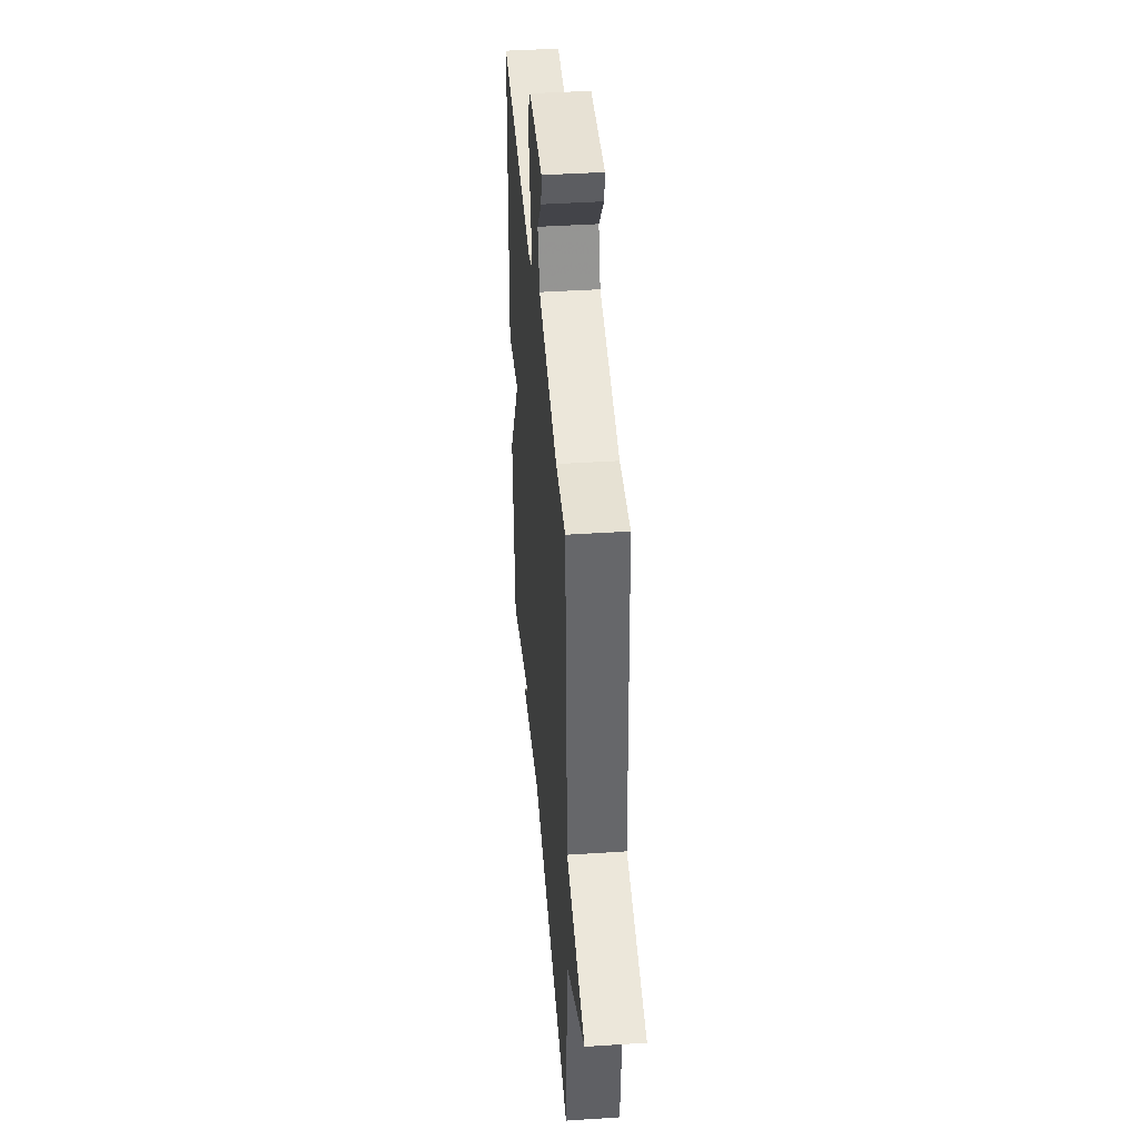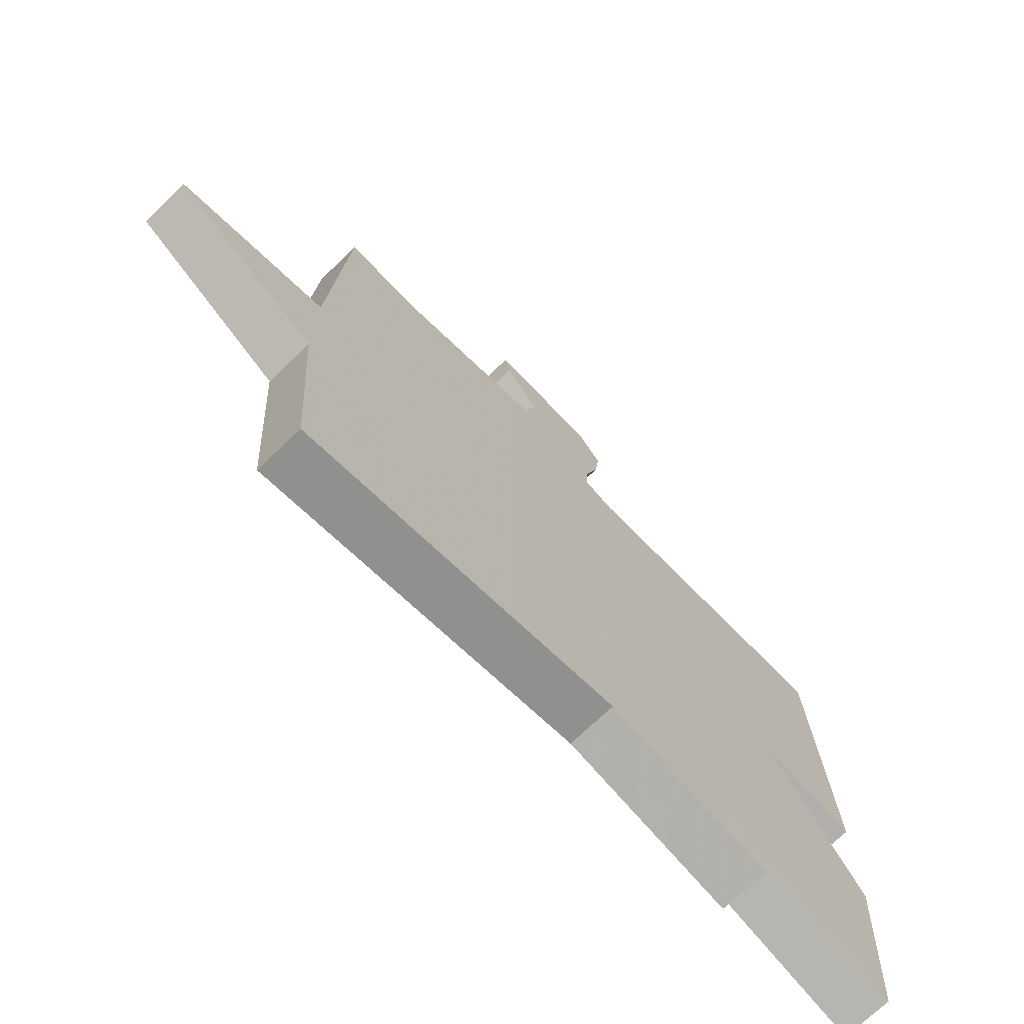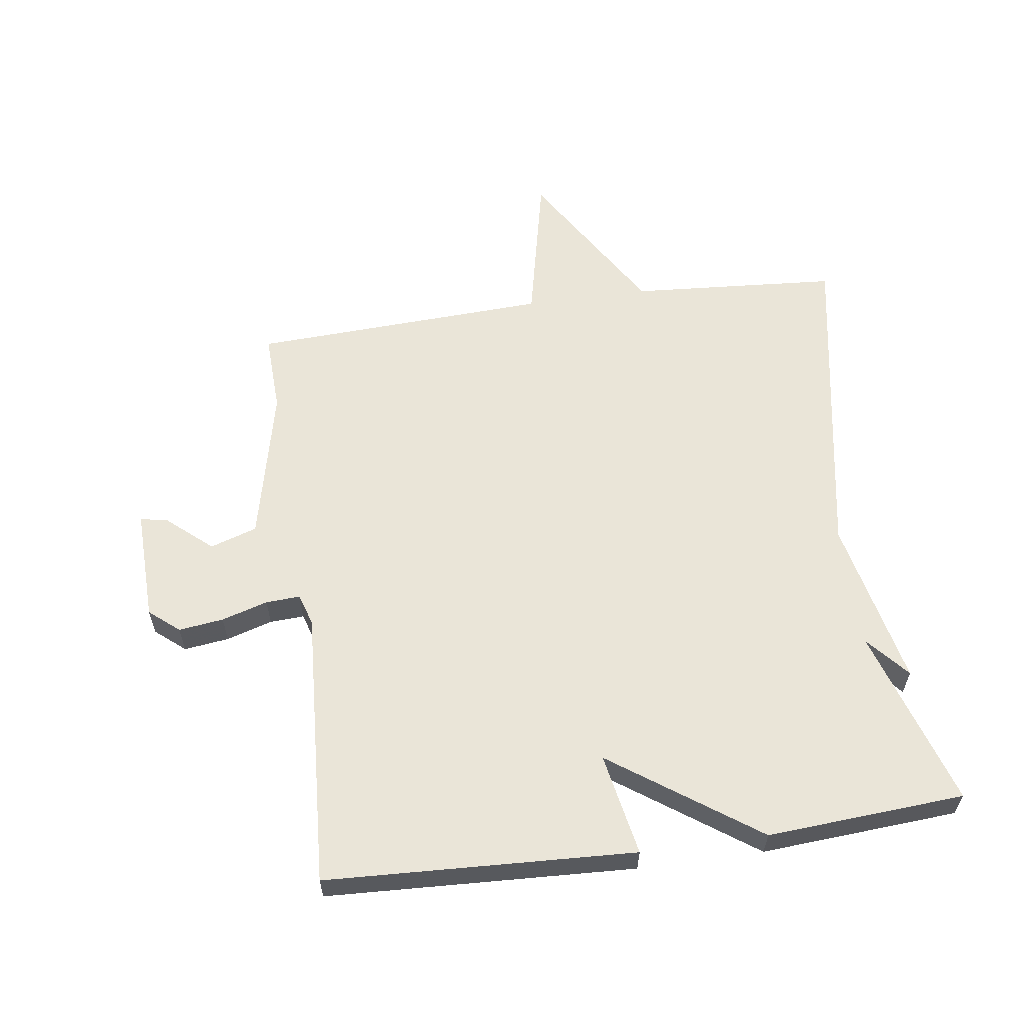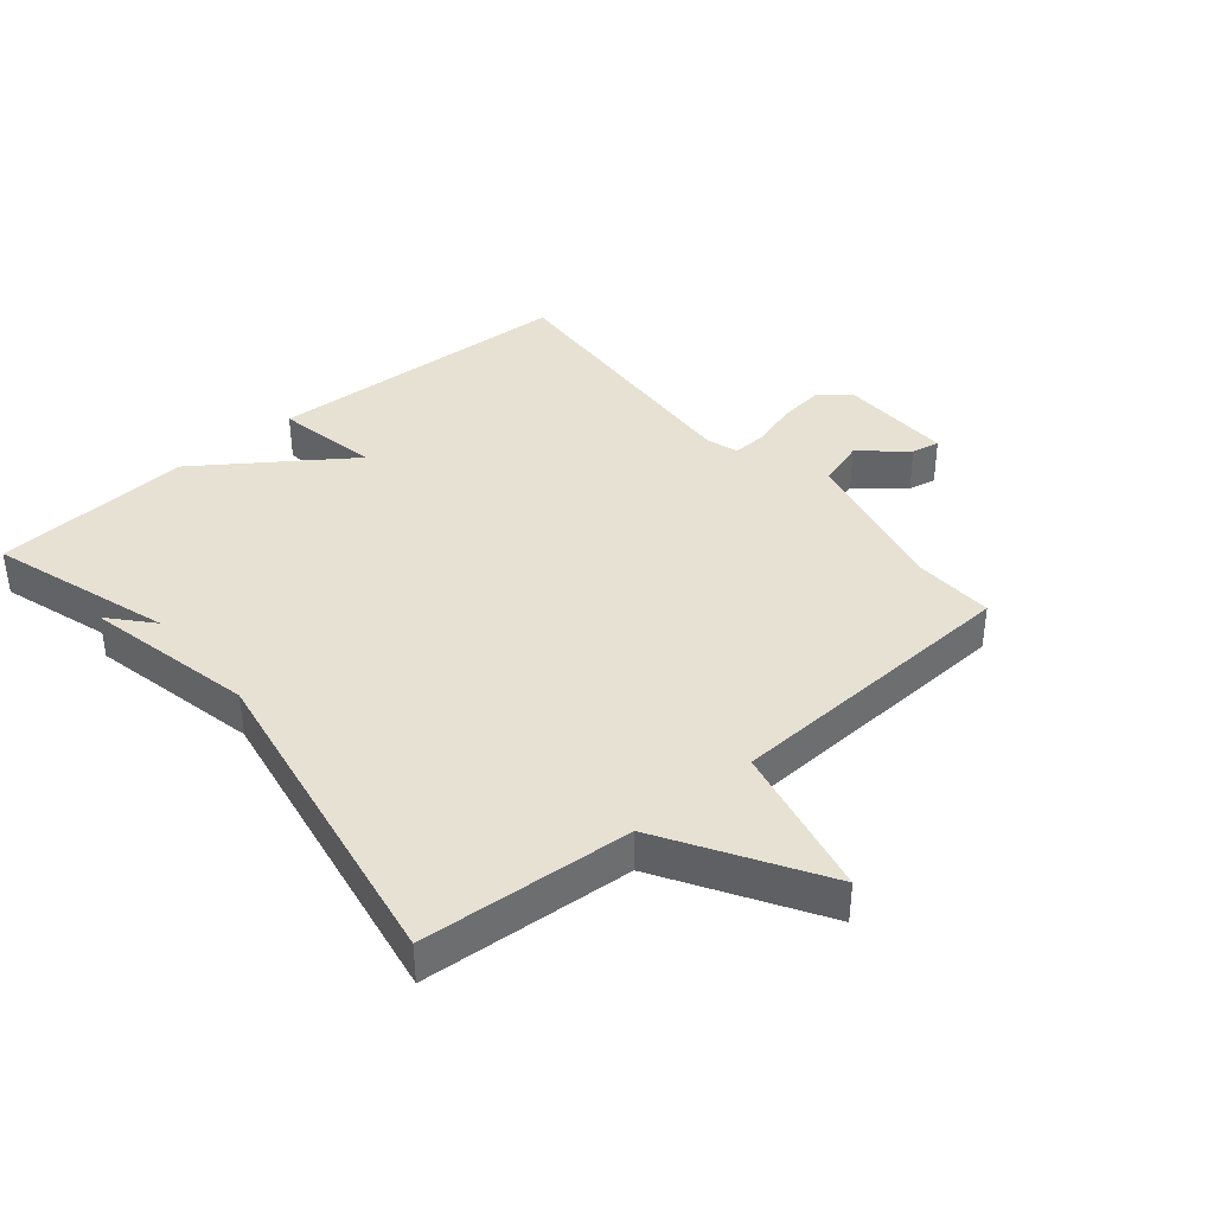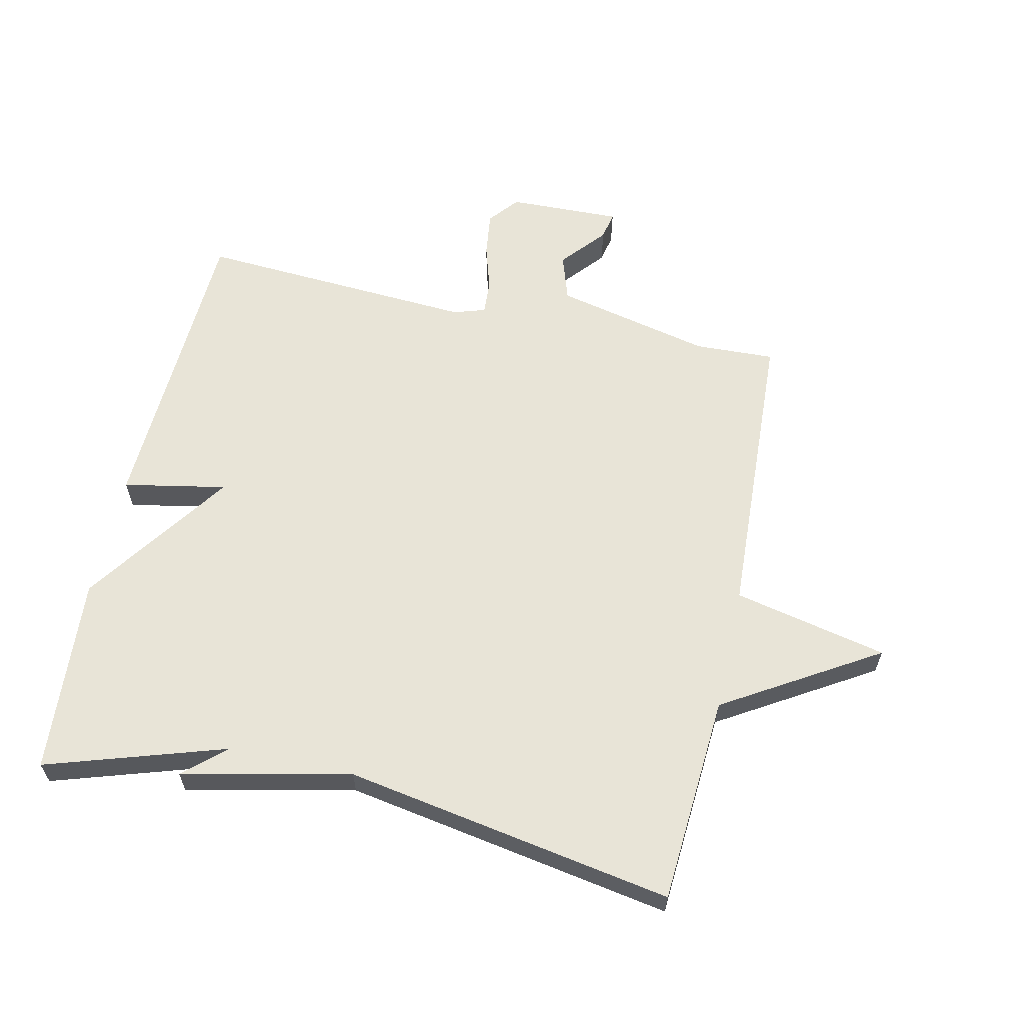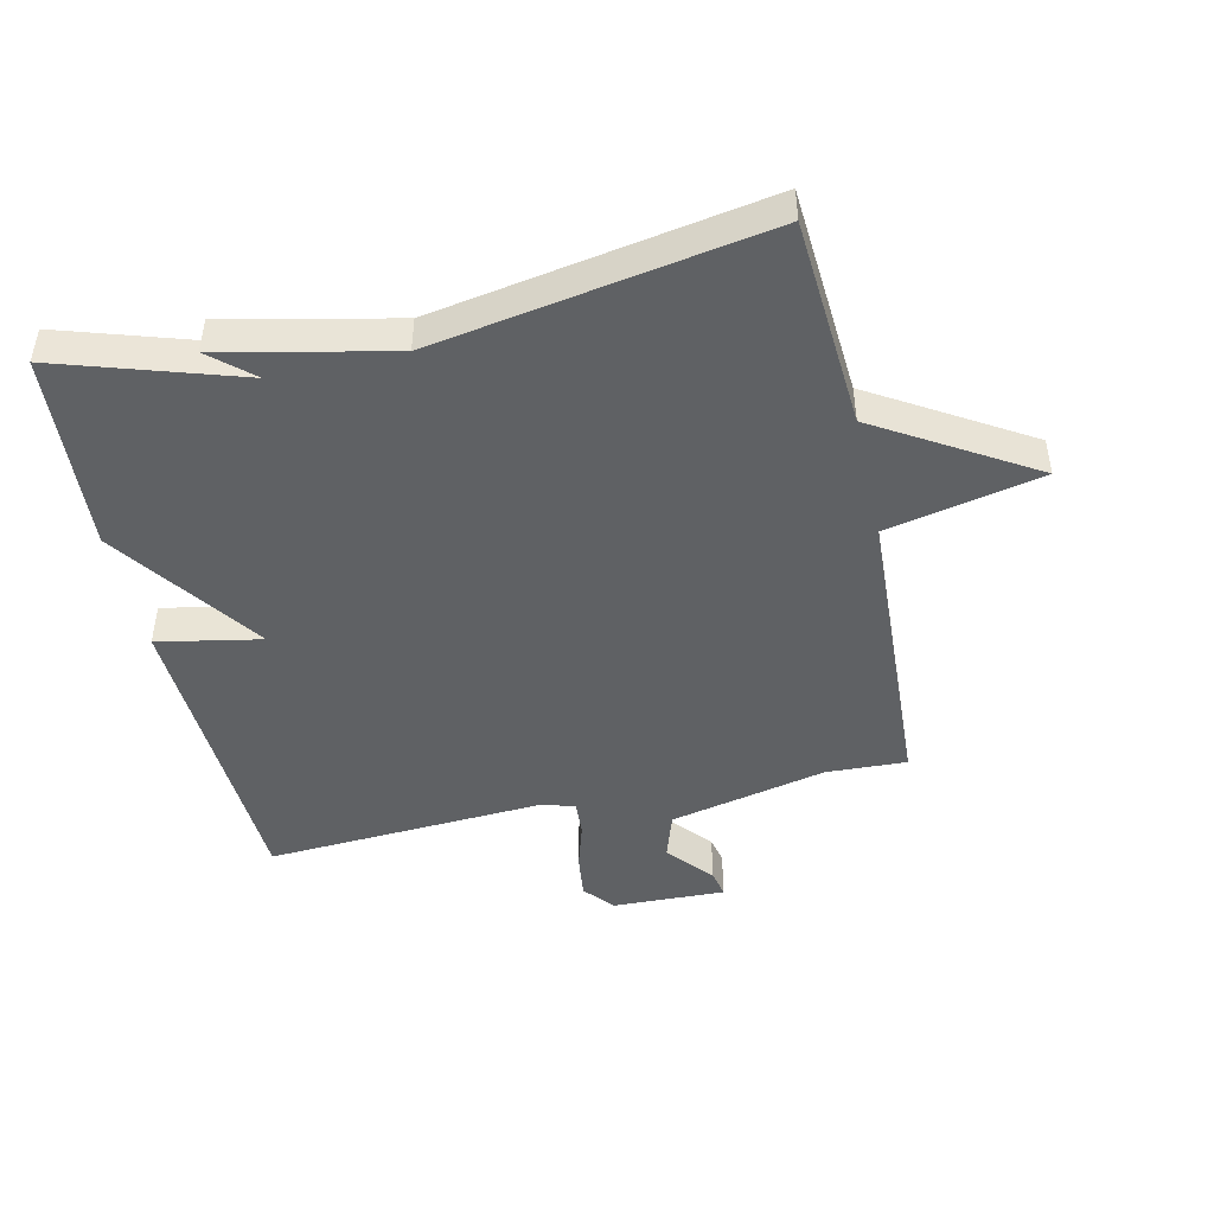
<metadata>
{"format":"obj","ext":"obj","renderer":"f3d","projection":"perspective","resolution":1024,"background":"white","views":[{"elev":41.1,"azim":-94.6,"up":"+Z"},{"elev":-72.2,"azim":-46.1,"up":"+Z"},{"elev":59.6,"azim":82.1,"up":"+Y"},{"elev":38.8,"azim":-129.9,"up":"+Y"},{"elev":61.3,"azim":-167.6,"up":"+Y"},{"elev":-46.3,"azim":-167.4,"up":"+Y"}]}
</metadata>
<code>
v 0.5 0.07 -0.5
v 0.217 0.07 -0.41
v 0.283 0.07 -0.468
v 0.017 0.07 -0.41
v -0.5 0.07 -0.5
v -0.523 0.07 -0.171
v -0.765 0.07 -0.024
v -0.523 0.07 0.029
v -0.5 0.07 0.5
v -0.374 0.07 0.495
v -0.128 0.07 0.551
v -0.104 0.07 0.625
v -0.164 0.07 0.695
v -0.173 0.07 0.739
v 0.005 0.07 0.734
v 0.044 0.07 0.687
v 0.035 0.07 0.616
v 0.013 0.07 0.543
v 0.01 0.07 0.489
v 0.06 0.07 0.473
v 0.5 0.07 0.5
v 0.522 0.07 0.012
v 0.36 0.07 0.043
v 0.522 0.07 -0.188
v 0.5 0 -0.5
v 0.217 0 -0.41
v 0.283 0 -0.468
v 0.017 0 -0.41
v -0.5 0 -0.5
v -0.523 0 -0.171
v -0.765 0 -0.024
v -0.523 0 0.029
v -0.5 0 0.5
v -0.374 0 0.495
v -0.128 0 0.551
v -0.104 0 0.625
v -0.164 0 0.695
v -0.173 0 0.739
v 0.005 0 0.734
v 0.044 0 0.687
v 0.035 0 0.616
v 0.013 0 0.543
v 0.01 0 0.489
v 0.06 0 0.473
v 0.5 0 0.5
v 0.522 0 0.012
v 0.36 0 0.043
v 0.522 0 -0.188
f 23 24 1 2
f 20 21 22 23
f 19 20 23 2
f 16 17 18
f 15 16 18
f 14 15 18
f 13 14 18
f 12 13 18
f 11 12 18 19
f 10 11 19 2
f 8 9 10 2
f 2 3 4
f 8 2 4
f 7 8 4
f 6 7 4
f 4 5 6
f 26 25 48 47
f 47 46 45 44
f 26 47 44 43
f 42 41 40
f 42 40 39
f 42 39 38
f 42 38 37
f 42 37 36
f 43 42 36 35
f 26 43 35 34
f 26 34 33 32
f 28 27 26
f 28 26 32
f 28 32 31
f 28 31 30
f 30 29 28
f 1 25 26 2
f 2 26 27 3
f 3 27 28 4
f 4 28 29 5
f 5 29 30 6
f 6 30 31 7
f 7 31 32 8
f 8 32 33 9
f 9 33 34 10
f 10 34 35 11
f 11 35 36 12
f 12 36 37 13
f 13 37 38 14
f 14 38 39 15
f 15 39 40 16
f 16 40 41 17
f 17 41 42 18
f 18 42 43 19
f 19 43 44 20
f 20 44 45 21
f 21 45 46 22
f 22 46 47 23
f 23 47 48 24
f 24 48 25 1

</code>
